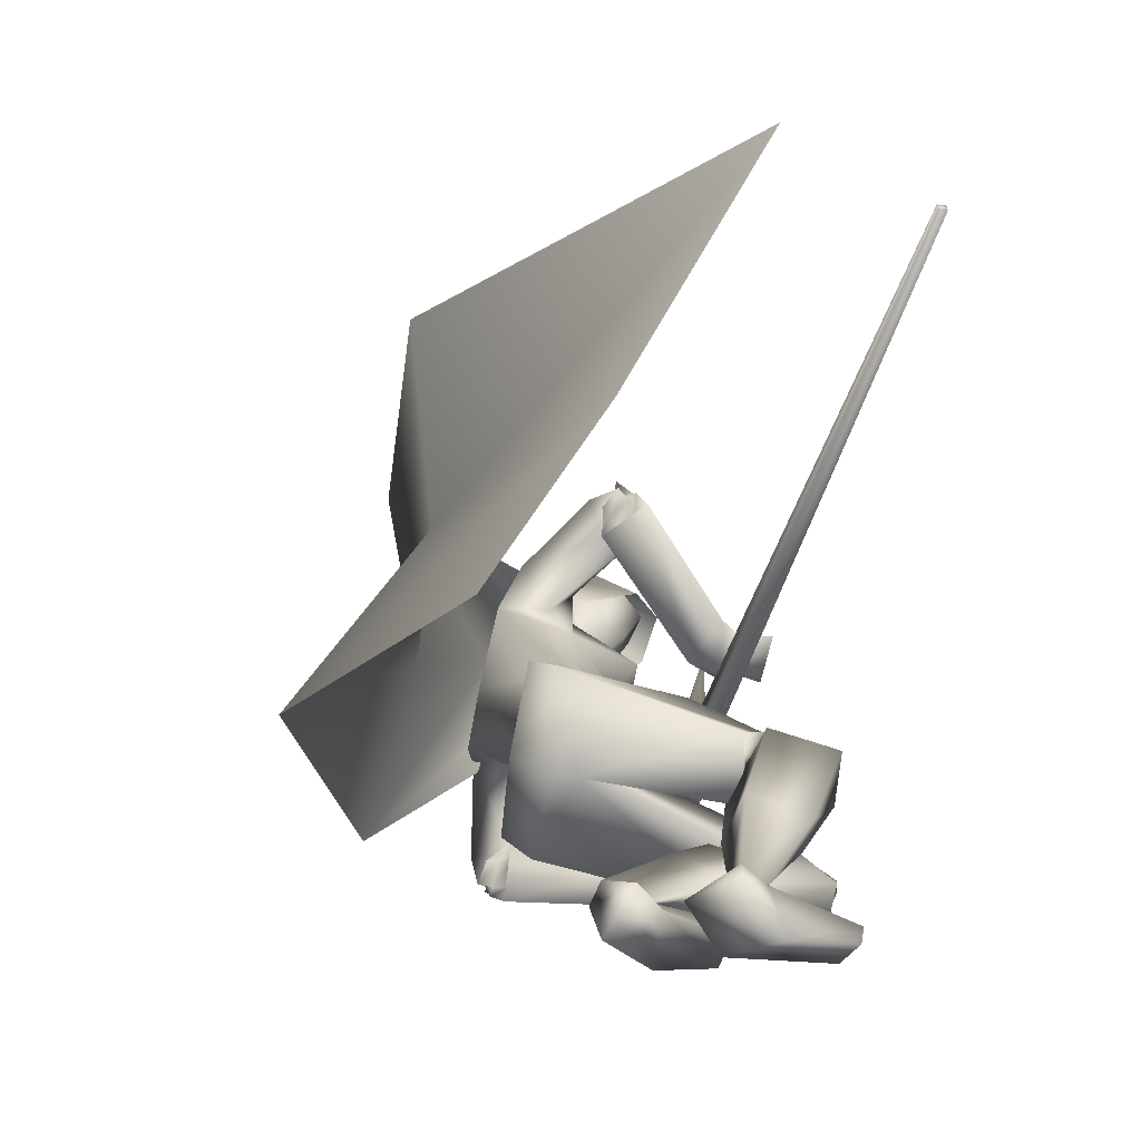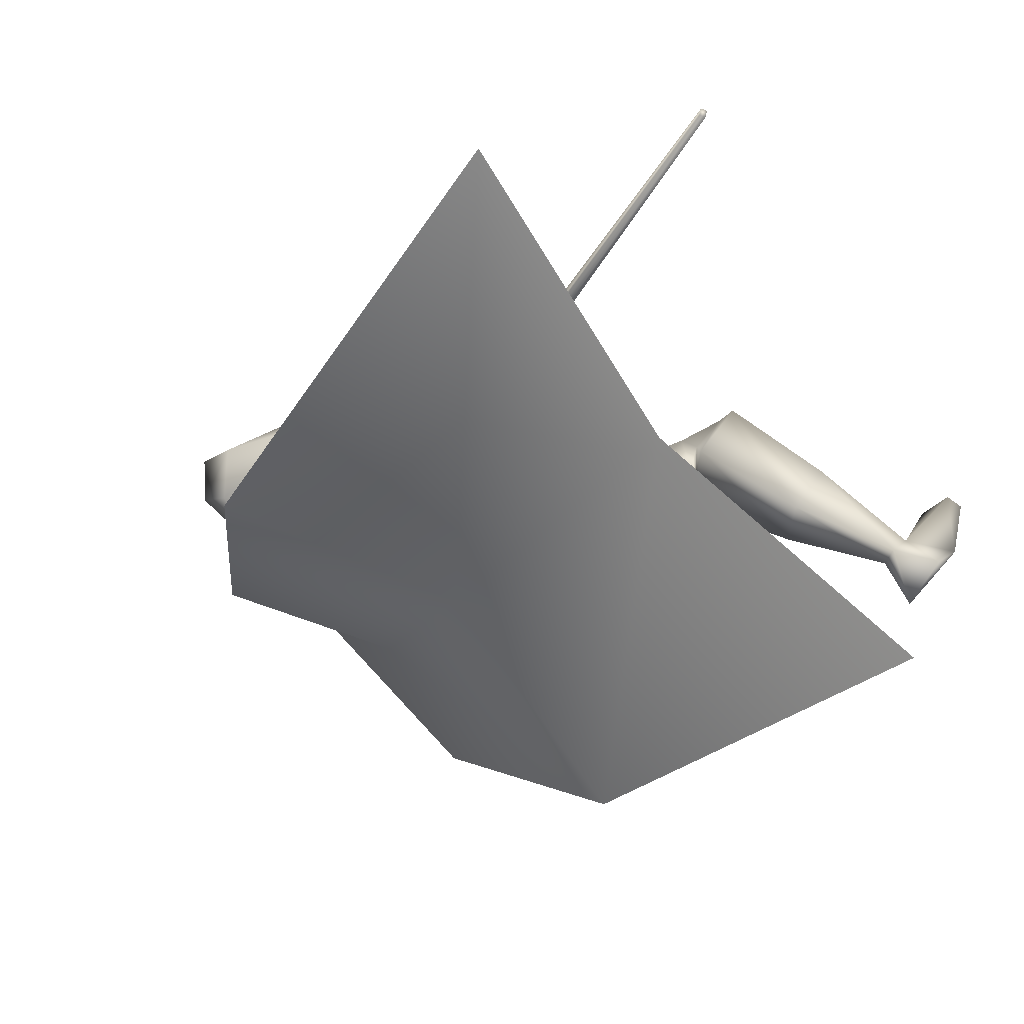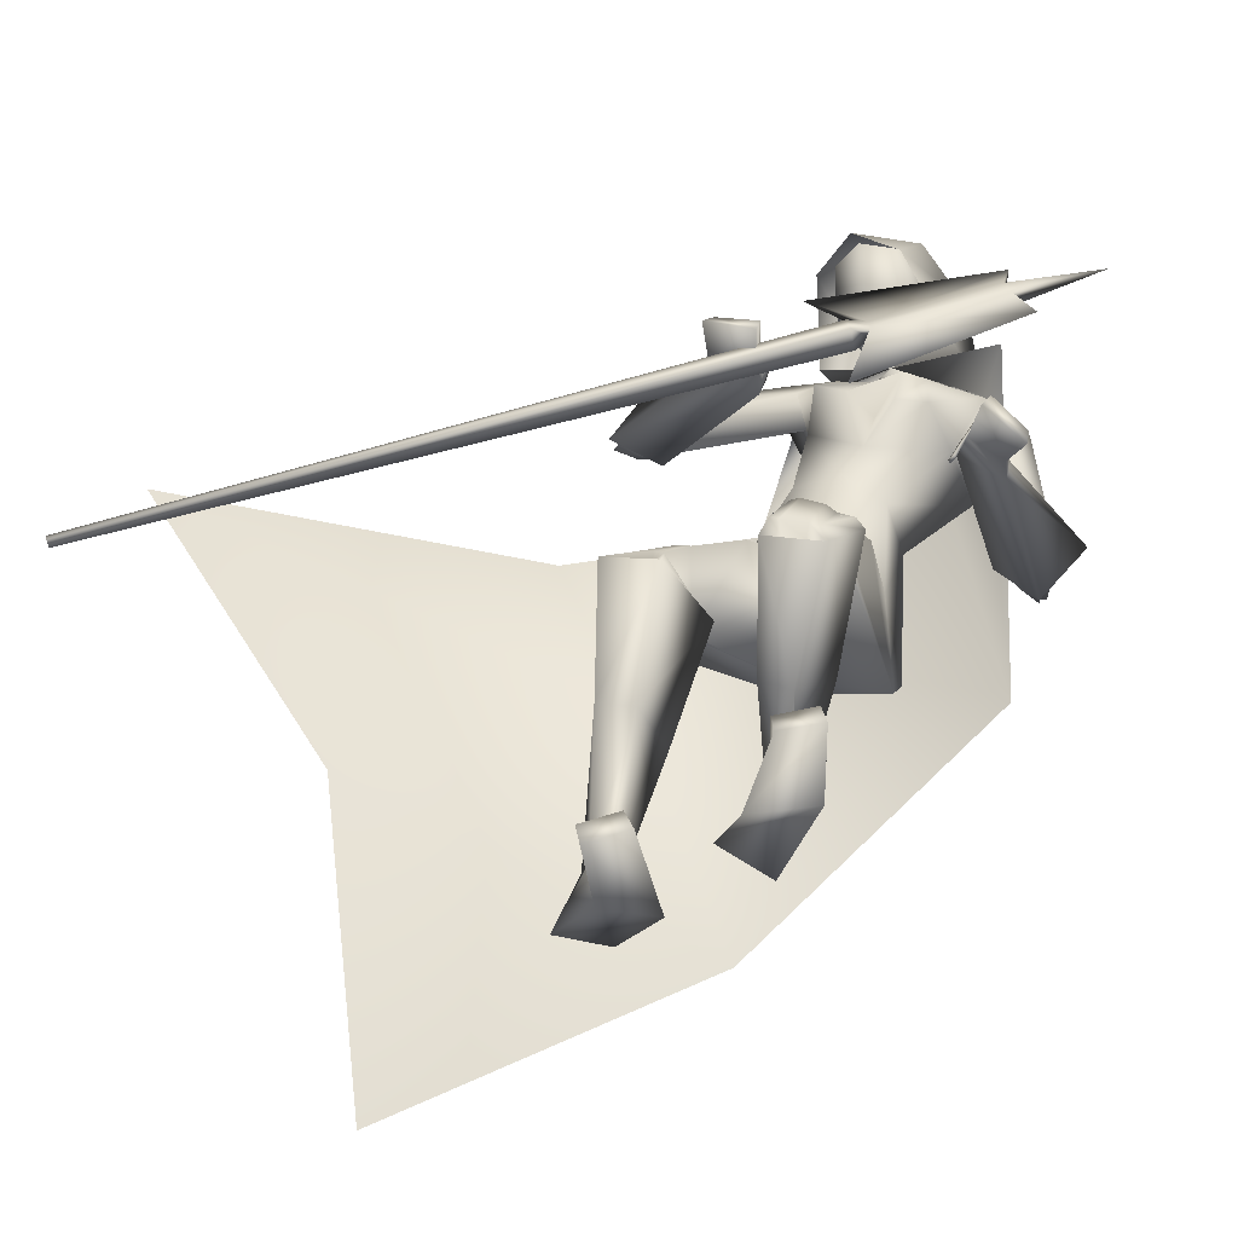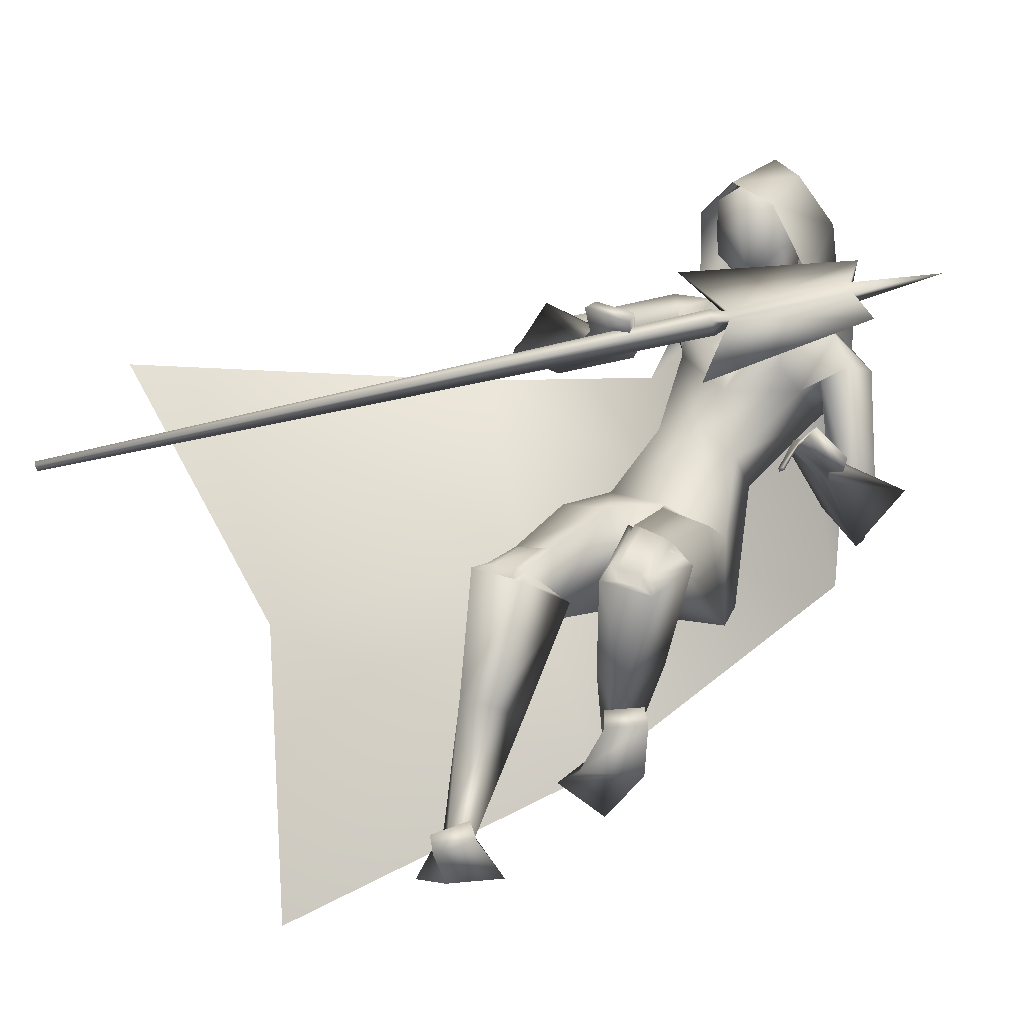
<metadata>
{"format":"obj","ext":"obj","renderer":"f3d","projection":"perspective","resolution":1024,"background":"white","views":[{"elev":-11.0,"azim":-119.7,"up":"+Y"},{"elev":-40.0,"azim":-142.6,"up":"+Z"},{"elev":26.0,"azim":-41.6,"up":"+Z"},{"elev":45.2,"azim":-36.6,"up":"+Z"}]}
</metadata>
<code>
o Cube_Cube.001
v -0.6309 0.4187 -0.1578
v -0.6264 0.4194 -0.1752
v -0.6327 0.4082 -0.1773
v -0.6372 0.4076 -0.1599
v 0.6025 -0.3228 0.1485
v 0.6144 -0.321 0.1029
v 0.5978 -0.3503 0.09744
v 0.586 -0.3521 0.1431
v 0.6246 -0.3642 0.1411
v 0.6309 -0.3632 0.1171
v 0.6396 -0.3478 0.1199
v 0.6333 -0.3487 0.144
v 0.849 -0.4763 0.2009
v 0.8581 -0.475 0.1658
v 0.8454 -0.4975 0.1616
v 0.8362 -0.4989 0.1967
v 0.9127 -0.4319 0.2
v 0.6352 -0.1804 0.1379
v 0.8344 -0.5706 0.1742
v 0.4875 -0.442 0.08914
v 1.009 -0.5854 0.2194
v 1.024 -0.2273 -0.1339
v 0.9399 -0.09632 -0.1626
v 0.998 -0.1558 -0.1706
v 0.9367 -0.2272 -0.08022
v 0.8937 -0.1603 -0.09484
v 1.024 -0.3493 -0.1651
v 0.8799 -0.03532 -0.1592
v 0.96 -0.3523 -0.0864
v 0.8323 -0.08635 -0.0973
v 0.9487 -0.1882 -0.2278
v 0.7714 -0.2715 -0.3389
v 0.9124 -0.3778 -0.2904
v 0.7775 -0.08754 -0.2902
v 0.6652 -0.3208 -0.1149
v 0.8176 -0.4017 -0.1413
v 0.695 -0.1462 -0.1527
v 0.5518 -0.3738 -0.1239
v 0.5848 -0.4586 -0.163
v 0.5081 -0.2942 -0.1633
v 0.5677 -0.3668 -0.314
v 0.6284 -0.4655 -0.2744
v 0.531 -0.2567 -0.2748
v 0.8345 -0.6371 -0.2232
v 0.5472 0.07046 -0.1108
v 0.7657 -0.6329 -0.214
v 0.4967 0.02365 -0.12
v 0.8357 -0.6208 -0.3206
v 0.5416 0.1135 -0.1994
v 0.7512 -0.595 -0.2733
v 0.4975 0.02386 -0.1918
v 0.8851 -0.6847 -0.2632
v 0.5465 0.1615 -0.1327
v 0.7946 -0.6077 -0.2241
v 0.5437 0.04262 -0.1469
v 0.7165 -0.7177 -0.3051
v 0.3912 0.08095 -0.1499
v 0.7232 -0.6002 -0.2872
v 0.4751 0.0215 -0.2099
v 0.4902 -0.55 -0.2796
v 0.3797 -0.2944 -0.2794
v 0.3784 -0.4646 -0.4771
v 0.4809 -0.6093 -0.4394
v 0.3461 -0.2753 -0.452
v 0.3277 -0.5226 -0.1135
v 0.2541 -0.4361 -0.1419
v 0.268 -0.5094 -0.3851
v 0.4081 -0.6572 -0.4104
v 0.2617 -0.2945 -0.4399
v 0.2876 -0.5054 -0.4284
v 0.1974 -0.7039 0.01428
v 0.002662 -0.4501 -0.08907
v 0.1627 -0.6279 0.02173
v 0.04497 -0.5176 -0.06292
v 0.0693 -0.678 -0.08397
v -0.008615 -0.5797 -0.1881
v 0.1801 -0.7609 -0.07828
v -0.02322 -0.4421 -0.1958
v 0.05908 -0.8123 0.04111
v -0.1268 -0.479 -0.04316
v 0.007124 -0.7136 0.03464
v -0.07784 -0.5784 -0.02882
v 0.173 -0.5983 -0.006906
v 0.05388 -0.5669 -0.1871
v 0.196 -0.7706 0.006698
v -0.05799 -0.4349 -0.1656
v -0.000429 -0.8876 -0.3832
v -0.465 -0.8552 -0.3988
v -0.08495 -0.7835 -0.4123
v -0.3417 -0.8794 -0.4568
v -0.1043 -0.7388 -0.479
v -0.3656 -0.7887 -0.5448
v -0.05745 -0.8391 -0.5243
v -0.4683 -0.7526 -0.4952
v 0.00175 -0.7559 -0.444
v -0.3553 -0.7945 -0.4149
v 0.03746 -0.7946 -0.4336
v -0.3921 -0.7589 -0.3924
v 0.03208 -0.7249 -0.4726
v -0.336 -0.7517 -0.4367
v 0.05037 -0.7724 -0.4881
v -0.376 -0.7218 -0.4347
v 0.02381 -0.8477 -0.2254
v -0.4802 -0.8291 -0.2585
v -0.03454 -0.7938 -0.2447
v -0.4012 -0.8499 -0.2552
v -0.05953 -0.8277 -0.2496
v -0.4146 -0.8891 -0.2643
v 0.008122 -0.8803 -0.2368
v -0.4955 -0.8598 -0.2749
v 0.5896 -0.7723 0.07228
v 0.4237 -0.1668 0.1538
v 0.5562 -0.7104 0.1291
v 0.4596 -0.2494 0.161
v 0.5644 -0.7896 0.06106
v 0.3914 -0.1702 0.1556
v 0.5329 -0.7112 0.1191
v 0.4382 -0.2613 0.1537
v 0.5869 -0.621 0.006662
v 0.5056 -0.218 0.02038
v 0.6243 -0.7047 -0.01257
v 0.4485 -0.1439 0.04848
v 0.5943 -0.7256 -0.03534
v 0.4061 -0.1437 0.04105
v 0.5738 -0.6255 -0.01115
v 0.4854 -0.2245 0.005788
v 0.4226 -0.4224 -0.2397
v 0.3767 -0.6164 -0.1201
v 0.204 -0.3472 -0.1711
v 0.5662 -0.6619 0.05528
v 0.4836 -0.2271 0.08254
v 0.6063 -0.7183 0.02042
v 0.4426 -0.1631 0.08007
v 0.5787 -0.7341 0.008206
v 0.4091 -0.1687 0.07962
v 0.5498 -0.6686 0.041
v 0.4611 -0.2372 0.07281
v 0.503 -0.6869 0.02192
v 0.4807 -0.2467 0.1003
v 0.5035 -0.6826 0.02649
v 0.4861 -0.2447 0.1027
v 0.5047 -0.6725 0.005357
v 0.4891 -0.252 0.08066
v 0.5048 -0.6679 0.01033
v 0.495 -0.2502 0.08351
v 0.1218 -0.6559 -0.2496
v -0.1379 -0.6661 -0.322
v 0.1429 -0.7684 -0.2507
v -0.2137 -0.5805 -0.3192
v 0.01638 -0.794 -0.2149
v -0.2656 -0.6279 -0.2053
v -0.001584 -0.7271 -0.2168
v -0.224 -0.6834 -0.2051
v 0.9946 -0.4421 -0.1476
v 0.7953 0.00436 -0.1247
v 0.9377 -0.4274 -0.1135
v 0.7622 -0.04871 -0.1142
v 0.9014 -0.3775 -0.1569
v 0.7617 -0.08816 -0.1791
v 0.9829 -0.4003 -0.24
v 0.8014 0.01375 -0.2187
v 0.7094 -0.3521 -0.02258
v 0.6694 -0.2667 -0.02271
v 0.739 -0.4082 -0.02142
v 0.6451 -0.2081 -0.02172
v 0.8214 -0.6741 -0.2646
v 0.5056 0.1139 -0.1317
v 0.7996 -0.6194 -0.249
v 0.5304 0.06469 -0.1577
v 0.7513 -0.7062 -0.3191
v 0.4167 0.1076 -0.1628
v 0.7493 -0.6139 -0.2961
v 0.4811 0.05106 -0.2042
v 0.1481 -0.6305 0.00895
v 0.02808 -0.5548 -0.154
v 0.1815 -0.7605 0.02998
v -0.04414 -0.4405 -0.1405
v 0.08236 -0.7803 0.05399
v -0.08664 -0.4796 -0.05413
v 0.037 -0.7072 0.05597
v -0.04964 -0.5546 -0.03397
v 0.0408 -0.7262 0.05743
v -0.06148 -0.5393 -0.03246
v 0.06617 -0.7668 0.05632
v -0.082 -0.4975 -0.04378
v 0.03949 -0.7337 0.0278
v -0.08322 -0.548 -0.05214
v 0.05911 -0.7698 0.02956
v -0.1012 -0.5115 -0.05824
v 0.162 -0.6519 0.03412
v 0.02132 -0.5055 -0.05842
v 0.1814 -0.6925 0.03055
v -0.001018 -0.4686 -0.07192
v 0.7453 -0.633 -0.3043
v 0.4634 0.0615 -0.1989
v 0.7465 -0.686 -0.3176
v 0.4264 0.09403 -0.1751
v 0.7307 -0.6386 -0.2847
v 0.4574 0.04346 -0.1826
v 0.7283 -0.6875 -0.2924
v 0.4228 0.06857 -0.1577
v 0.7604 -0.6311 -0.3245
v 0.4673 0.08197 -0.2132
v 0.765 -0.6809 -0.3415
v 0.4331 0.1174 -0.1938
v 0.8938 -0.2022 -0.05914
v 0.7171 -0.2965 -0.07967
v 1.022 -0.1028 -0.1066
v 1.022 -0.1515 -0.08664
v 0.9736 -0.08572 -0.1187
v 1.105 -0.01862 -0.02945
v 1.03 -0.1461 0.02294
v 0.9482 -0.01665 -0.03917
v 1.089 -0.06165 0.1059
v 1.013 0.05907 0.04795
v 1.065 0.01518 0.09313
v 0.9507 -0.1806 -0.01288
v 0.8915 -0.1008 -0.0518
v 0.9048 -0.1538 -0.03436
v 0.9651 -0.1022 0.1465
v 0.9031 -0.003737 0.09922
v 0.9193 -0.0476 0.1535
v 0.9338 -0.1805 0.05884
v 0.859 -0.06168 0.001816
v 0.8494 -0.167 -0.003709
v 0.8943 -0.05041 0.1805
v 0.9302 -0.1471 0.1623
v 0.8446 -0.0111 0.097
v 1.11 0.0427 0.09128
v 1.087 -0.0616 0.1193
v 1.007 0.06488 0.05859
v 0.951 -0.262 0.01897
v 0.8196 -0.05323 -0.08122
v 1.13 0.009432 -0.003611
v 1.135 -0.1395 0.006093
v 1.013 0.05316 -0.08638
v 0.8519 -0.2117 -0.03951
v 0.851 -0.2106 -0.04003
v 1.001 -0.1591 -0.1929
v 1.047 -0.2792 -0.1287
v 0.9252 -0.04249 -0.1783
v 1.058 -0.3038 -0.01526
v 0.8119 -0.0195 -0.1563
v 0.8023 -0.5989 -0.5884
v 0.8603 0.1407 -0.514
v 0.7045 -0.2327 -0.517
v 0.2474 -0.4334 -1.022
v 0.5821 0.457 -0.603
v 0.3464 -0.03229 -0.6672
v -0.5669 -0.3443 -1.046
v -0.2649 0.6734 -0.2553
v -0.2828 0.09583 -0.6228
v 1.061 -0.1068 0.06584
v 0.9788 0.02419 0.002957
v 1.084 -0.003887 0.02877
v 0.9512 -0.1472 0.1023
v 0.8776 -0.03019 0.0462
v 0.879 -0.1051 0.0865
f 1 2 3
f 1 3 4
f 1 5 6
f 1 6 2
f 2 6 7
f 2 7 3
f 3 7 8
f 3 8 4
f 5 1 4
f 5 4 8
f 5 8 9
f 5 9 12
f 8 7 10
f 8 10 9
f 7 6 11
f 7 11 10
f 6 5 12
f 6 12 11
f 10 11 14
f 10 14 15
f 12 9 16
f 12 16 13
f 14 11 18
f 14 18 17
f 10 15 19
f 10 19 20
f 15 16 19
f 13 14 17
f 11 12 18
f 9 10 20
f 9 20 19
f 9 19 16
f 12 13 17
f 12 17 18
f 13 21 14
f 13 16 21
f 15 21 16
f 14 21 15
f 22 25 29
f 22 29 27
f 30 26 23
f 30 23 28
f 22 27 31
f 22 31 24
f 31 28 23
f 31 23 24
f 31 27 33
f 31 33 32
f 34 28 31
f 34 31 32
f 36 35 38
f 36 38 39
f 38 35 37
f 38 37 40
f 32 33 42
f 32 42 41
f 43 34 32
f 43 32 41
f 33 36 39
f 33 39 42
f 40 37 34
f 40 34 43
f 41 42 63
f 41 63 62
f 64 43 41
f 64 41 62
f 42 39 60
f 42 60 63
f 61 40 43
f 61 43 64
f 63 68 70
f 63 70 62
f 70 69 64
f 70 64 62
f 87 89 91
f 87 91 93
f 92 90 88
f 92 88 94
f 99 91 89
f 99 89 95
f 90 92 100
f 90 100 96
f 101 93 91
f 101 91 99
f 92 94 102
f 92 102 100
f 97 87 93
f 97 93 101
f 94 88 98
f 94 98 102
f 97 95 105
f 97 105 103
f 106 96 98
f 106 98 104
f 87 97 103
f 87 103 109
f 104 98 88
f 104 88 110
f 95 89 107
f 95 107 105
f 108 90 96
f 108 96 106
f 89 87 109
f 89 109 107
f 110 88 90
f 110 90 108
f 105 107 109
f 105 109 103
f 110 108 106
f 110 106 104
f 111 113 117
f 111 117 115
f 118 114 112
f 118 112 116
f 38 127 60
f 38 60 39
f 61 127 38
f 61 38 40
f 60 127 65
f 60 65 128
f 66 127 61
f 66 61 129
f 60 128 68
f 60 68 63
f 69 129 61
f 69 61 64
f 119 130 132
f 119 132 121
f 133 131 120
f 133 120 122
f 130 113 111
f 130 111 132
f 112 114 131
f 112 131 133
f 121 132 134
f 121 134 123
f 135 133 122
f 135 122 124
f 132 111 115
f 132 115 134
f 116 112 133
f 116 133 135
f 136 117 113
f 136 113 130
f 114 118 137
f 114 137 131
f 123 134 136
f 123 136 125
f 137 135 124
f 137 124 126
f 134 115 117
f 134 117 136
f 118 116 135
f 118 135 137
f 136 130 140
f 136 140 138
f 141 131 137
f 141 137 139
f 125 136 138
f 125 138 142
f 139 137 126
f 139 126 143
f 130 119 144
f 130 144 140
f 145 120 131
f 145 131 141
f 119 125 142
f 119 142 144
f 143 126 120
f 143 120 145
f 142 138 140
f 142 140 144
f 141 139 143
f 141 143 145
f 85 148 146
f 85 146 83
f 147 149 86
f 147 86 84
f 148 101 99
f 148 99 146
f 100 102 149
f 100 149 147
f 79 150 148
f 79 148 85
f 149 151 80
f 149 80 86
f 150 97 101
f 150 101 148
f 102 98 151
f 102 151 149
f 81 152 150
f 81 150 79
f 151 153 82
f 151 82 80
f 152 95 97
f 152 97 150
f 98 96 153
f 98 153 151
f 83 146 152
f 83 152 81
f 153 147 84
f 153 84 82
f 146 99 95
f 146 95 152
f 96 100 147
f 96 147 153
f 65 67 75
f 65 75 73
f 76 67 66
f 76 66 74
f 68 128 71
f 68 71 77
f 72 129 69
f 72 69 78
f 67 68 77
f 67 77 75
f 78 69 67
f 78 67 76
f 71 128 65
f 71 65 73
f 66 129 72
f 66 72 74
f 52 54 119
f 52 119 121
f 120 55 53
f 120 53 122
f 52 121 123
f 52 123 56
f 124 122 53
f 124 53 57
f 54 58 125
f 54 125 119
f 126 59 55
f 126 55 120
f 56 123 125
f 56 125 58
f 126 124 57
f 126 57 59
f 29 156 154
f 29 154 27
f 155 157 30
f 155 30 28
f 156 46 44
f 156 44 154
f 45 47 157
f 45 157 155
f 36 158 156
f 36 156 29
f 157 159 37
f 157 37 30
f 158 50 46
f 158 46 156
f 47 51 159
f 47 159 157
f 33 160 158
f 33 158 36
f 159 161 34
f 159 34 37
f 160 48 50
f 160 50 158
f 51 49 161
f 51 161 159
f 27 154 160
f 27 160 33
f 161 155 28
f 161 28 34
f 154 44 48
f 154 48 160
f 49 45 155
f 49 155 161
f 67 70 68
f 69 70 67
f 65 127 67
f 67 127 66
f 29 164 36
f 37 165 30
f 25 162 164
f 25 164 29
f 165 163 26
f 165 26 30
f 35 36 164
f 35 164 162
f 165 37 35
f 165 35 163
f 46 168 166
f 46 166 44
f 167 169 47
f 167 47 45
f 168 54 52
f 168 52 166
f 53 55 169
f 53 169 167
f 44 166 170
f 44 170 48
f 171 167 45
f 171 45 49
f 166 52 56
f 166 56 170
f 57 53 167
f 57 167 171
f 50 172 168
f 50 168 46
f 169 173 51
f 169 51 47
f 172 58 54
f 172 54 168
f 55 59 173
f 55 173 169
f 77 176 174
f 77 174 75
f 175 177 78
f 175 78 76
f 176 85 83
f 176 83 174
f 84 86 177
f 84 177 175
f 71 178 176
f 71 176 77
f 177 179 72
f 177 72 78
f 178 79 85
f 178 85 176
f 86 80 179
f 86 179 177
f 75 174 180
f 75 180 73
f 181 175 76
f 181 76 74
f 174 83 81
f 174 81 180
f 82 84 175
f 82 175 181
f 180 81 186
f 180 186 182
f 187 82 181
f 187 181 183
f 73 180 182
f 73 182 190
f 183 181 74
f 183 74 191
f 79 178 184
f 79 184 188
f 185 179 80
f 185 80 189
f 178 71 192
f 178 192 184
f 193 72 179
f 193 179 185
f 81 79 188
f 81 188 186
f 189 80 82
f 189 82 187
f 71 73 190
f 71 190 192
f 191 74 72
f 191 72 193
f 190 182 184
f 190 184 192
f 185 183 191
f 185 191 193
f 182 186 188
f 182 188 184
f 189 187 183
f 189 183 185
f 58 172 194
f 58 194 198
f 195 173 59
f 195 59 199
f 172 50 202
f 172 202 194
f 203 51 173
f 203 173 195
f 170 56 200
f 170 200 196
f 201 57 171
f 201 171 197
f 48 170 196
f 48 196 204
f 197 171 49
f 197 49 205
f 56 58 198
f 56 198 200
f 199 59 57
f 199 57 201
f 50 48 204
f 50 204 202
f 205 49 51
f 205 51 203
f 204 196 194
f 204 194 202
f 195 197 205
f 195 205 203
f 196 200 198
f 196 198 194
f 199 201 197
f 199 197 195
f 162 25 206
f 162 206 207
f 206 26 163
f 206 163 207
f 35 162 207
f 207 163 35
f 223 217 209
f 223 209 212
f 210 218 224
f 210 224 213
f 208 211 212
f 208 212 209
f 213 211 208
f 213 208 210
f 220 214 216
f 220 216 222
f 216 215 221
f 216 221 222
f 225 219 217
f 225 217 223
f 218 219 225
f 218 225 224
f 22 209 217
f 22 217 25
f 218 210 23
f 218 23 26
f 22 24 208
f 22 208 209
f 208 24 23
f 208 23 210
f 25 217 219
f 25 219 206
f 219 218 26
f 219 26 206
f 226 227 230
f 226 230 229
f 231 228 226
f 231 226 229
f 235 230 227
f 235 227 232
f 228 231 236
f 228 236 233
f 234 229 230
f 234 230 235
f 231 229 234
f 231 234 236
f 240 235 232
f 240 232 237
f 233 236 241
f 233 241 238
f 239 234 235
f 239 235 240
f 236 234 239
f 236 239 241
f 240 237 242
f 240 242 244
f 243 238 241
f 243 241 245
f 239 240 244
f 239 244 246
f 245 241 239
f 245 239 246
f 246 244 247
f 246 247 249
f 248 245 246
f 248 246 249
f 247 250 252
f 247 252 249
f 251 248 249
f 251 249 252
f 212 253 256
f 212 256 223
f 253 214 220
f 253 220 256
f 215 254 257
f 215 257 221
f 254 213 224
f 254 224 257
f 214 253 255
f 214 255 216
f 253 212 211
f 253 211 255
f 213 254 255
f 213 255 211
f 254 215 216
f 254 216 255
f 256 220 222
f 256 222 258
f 221 257 258
f 221 258 222
f 256 258 225
f 256 225 223
f 257 224 225
f 257 225 258

</code>
